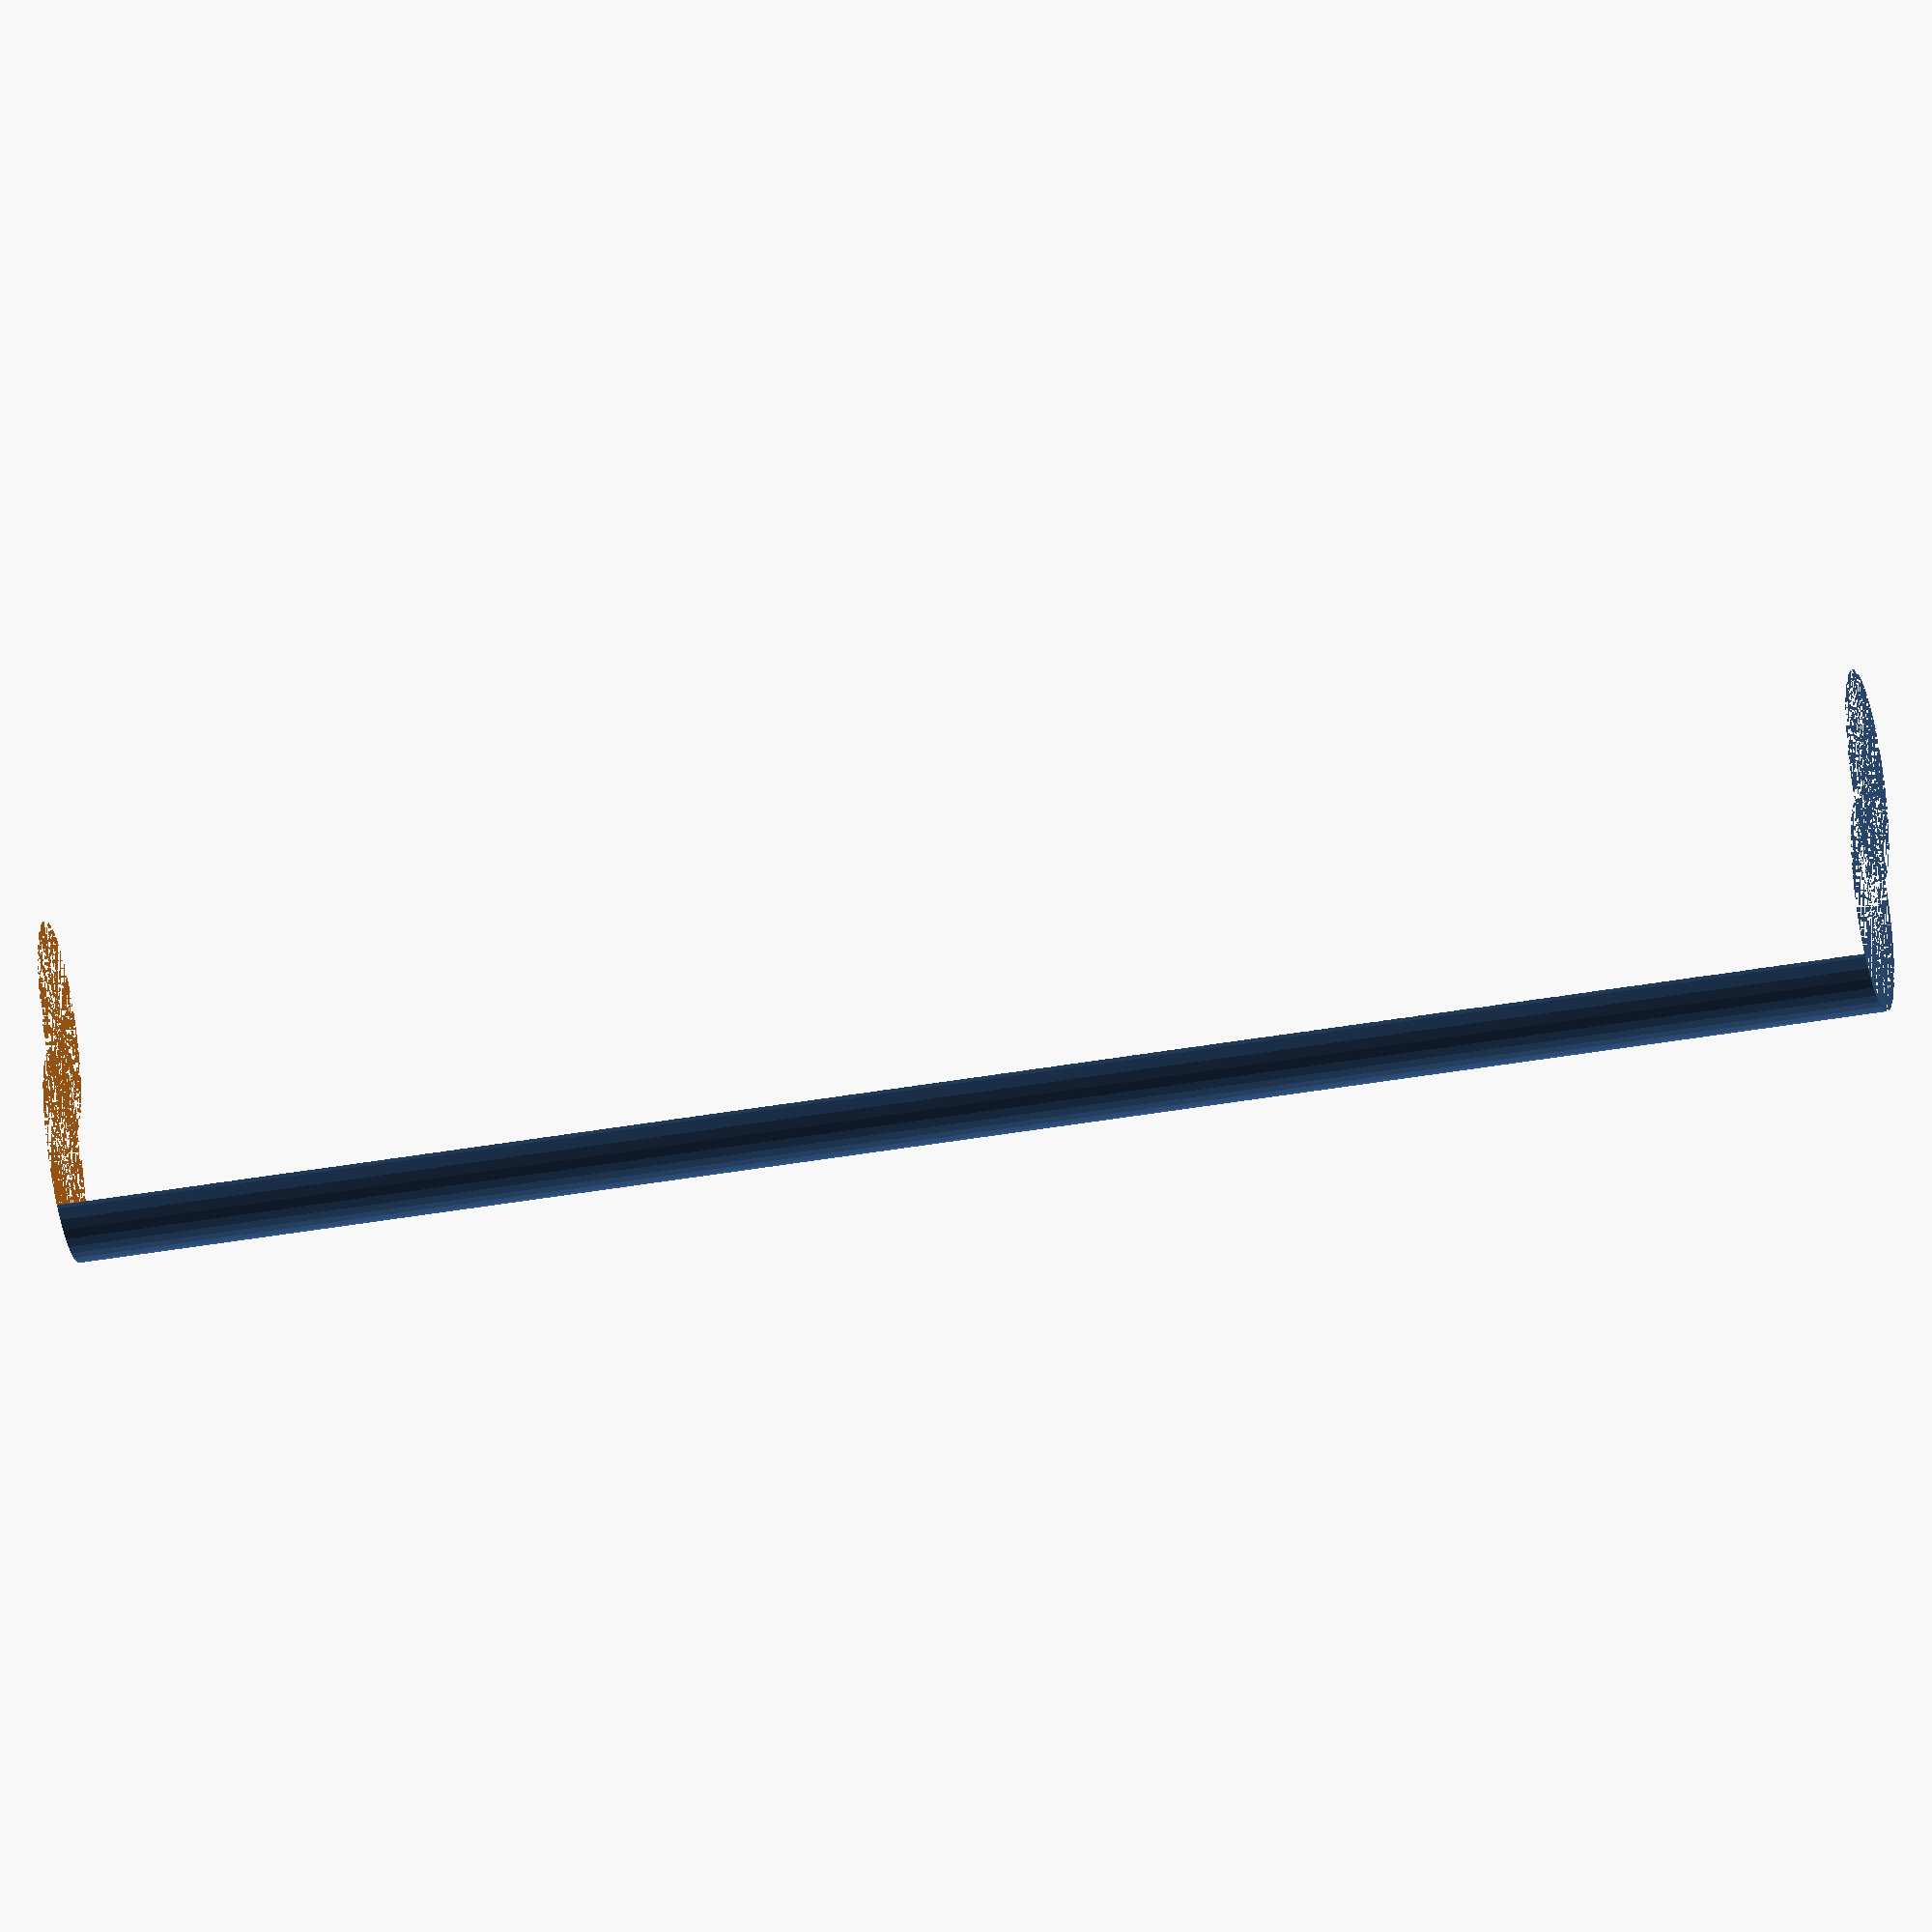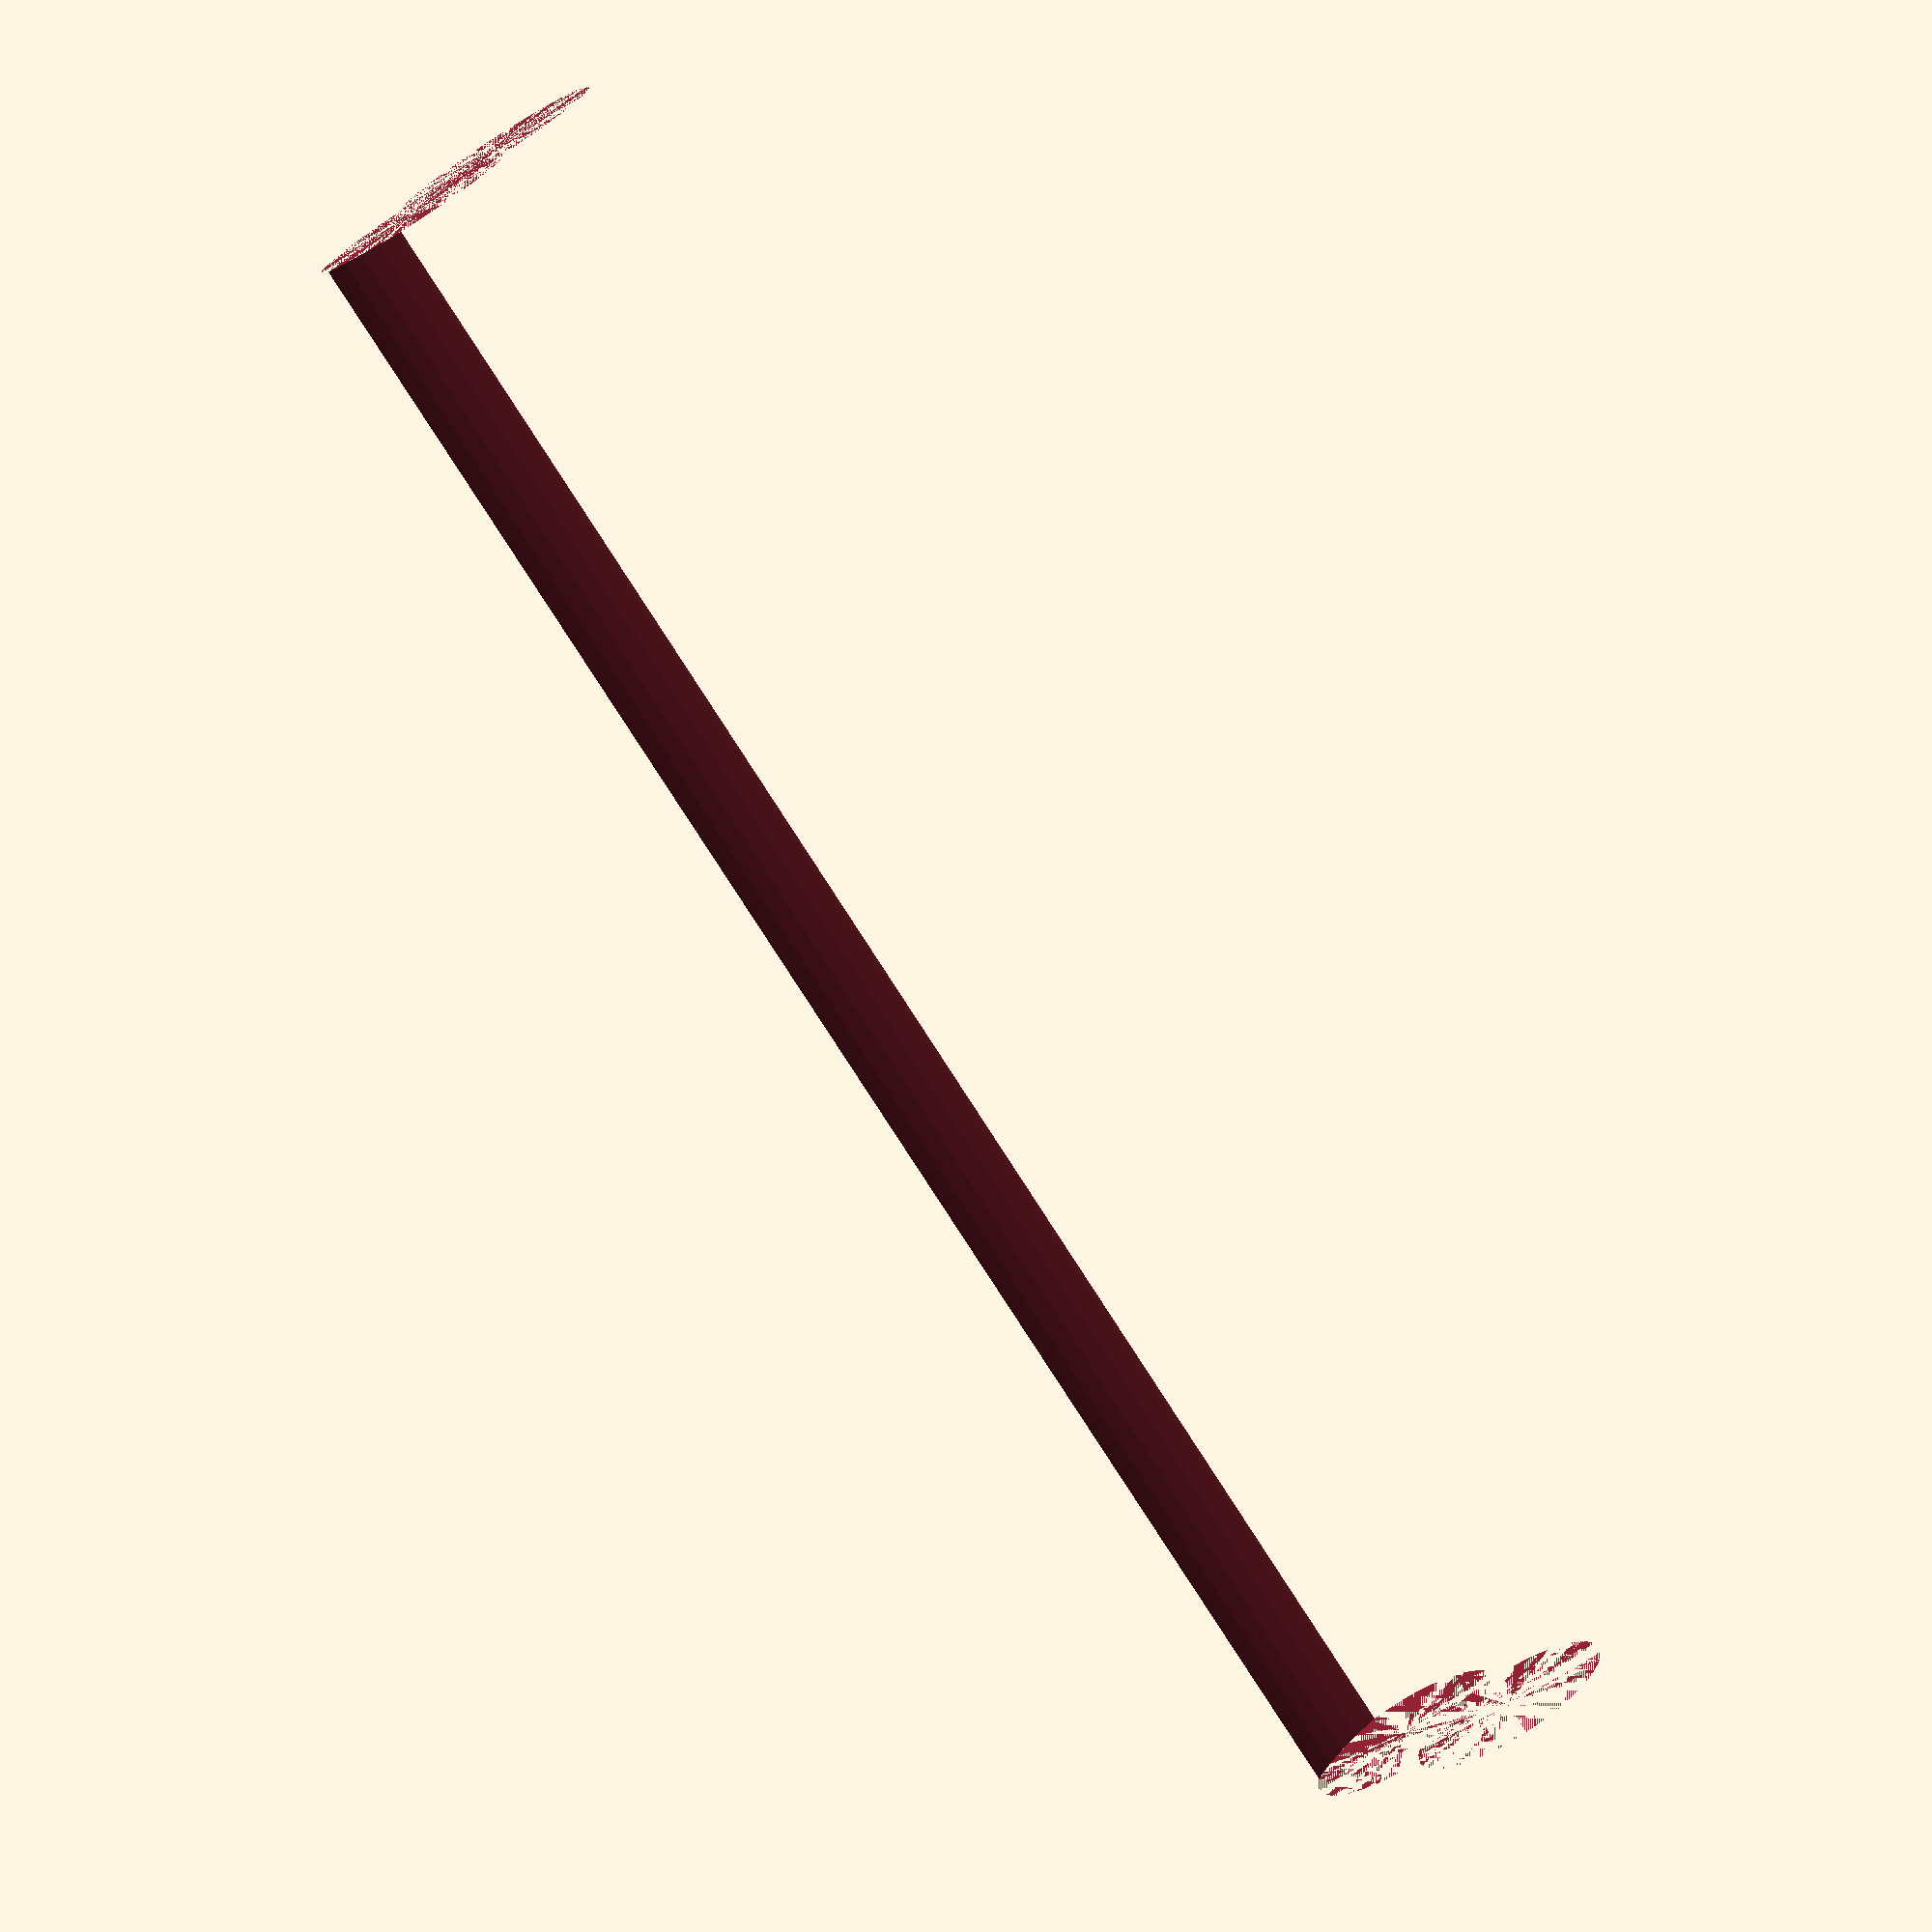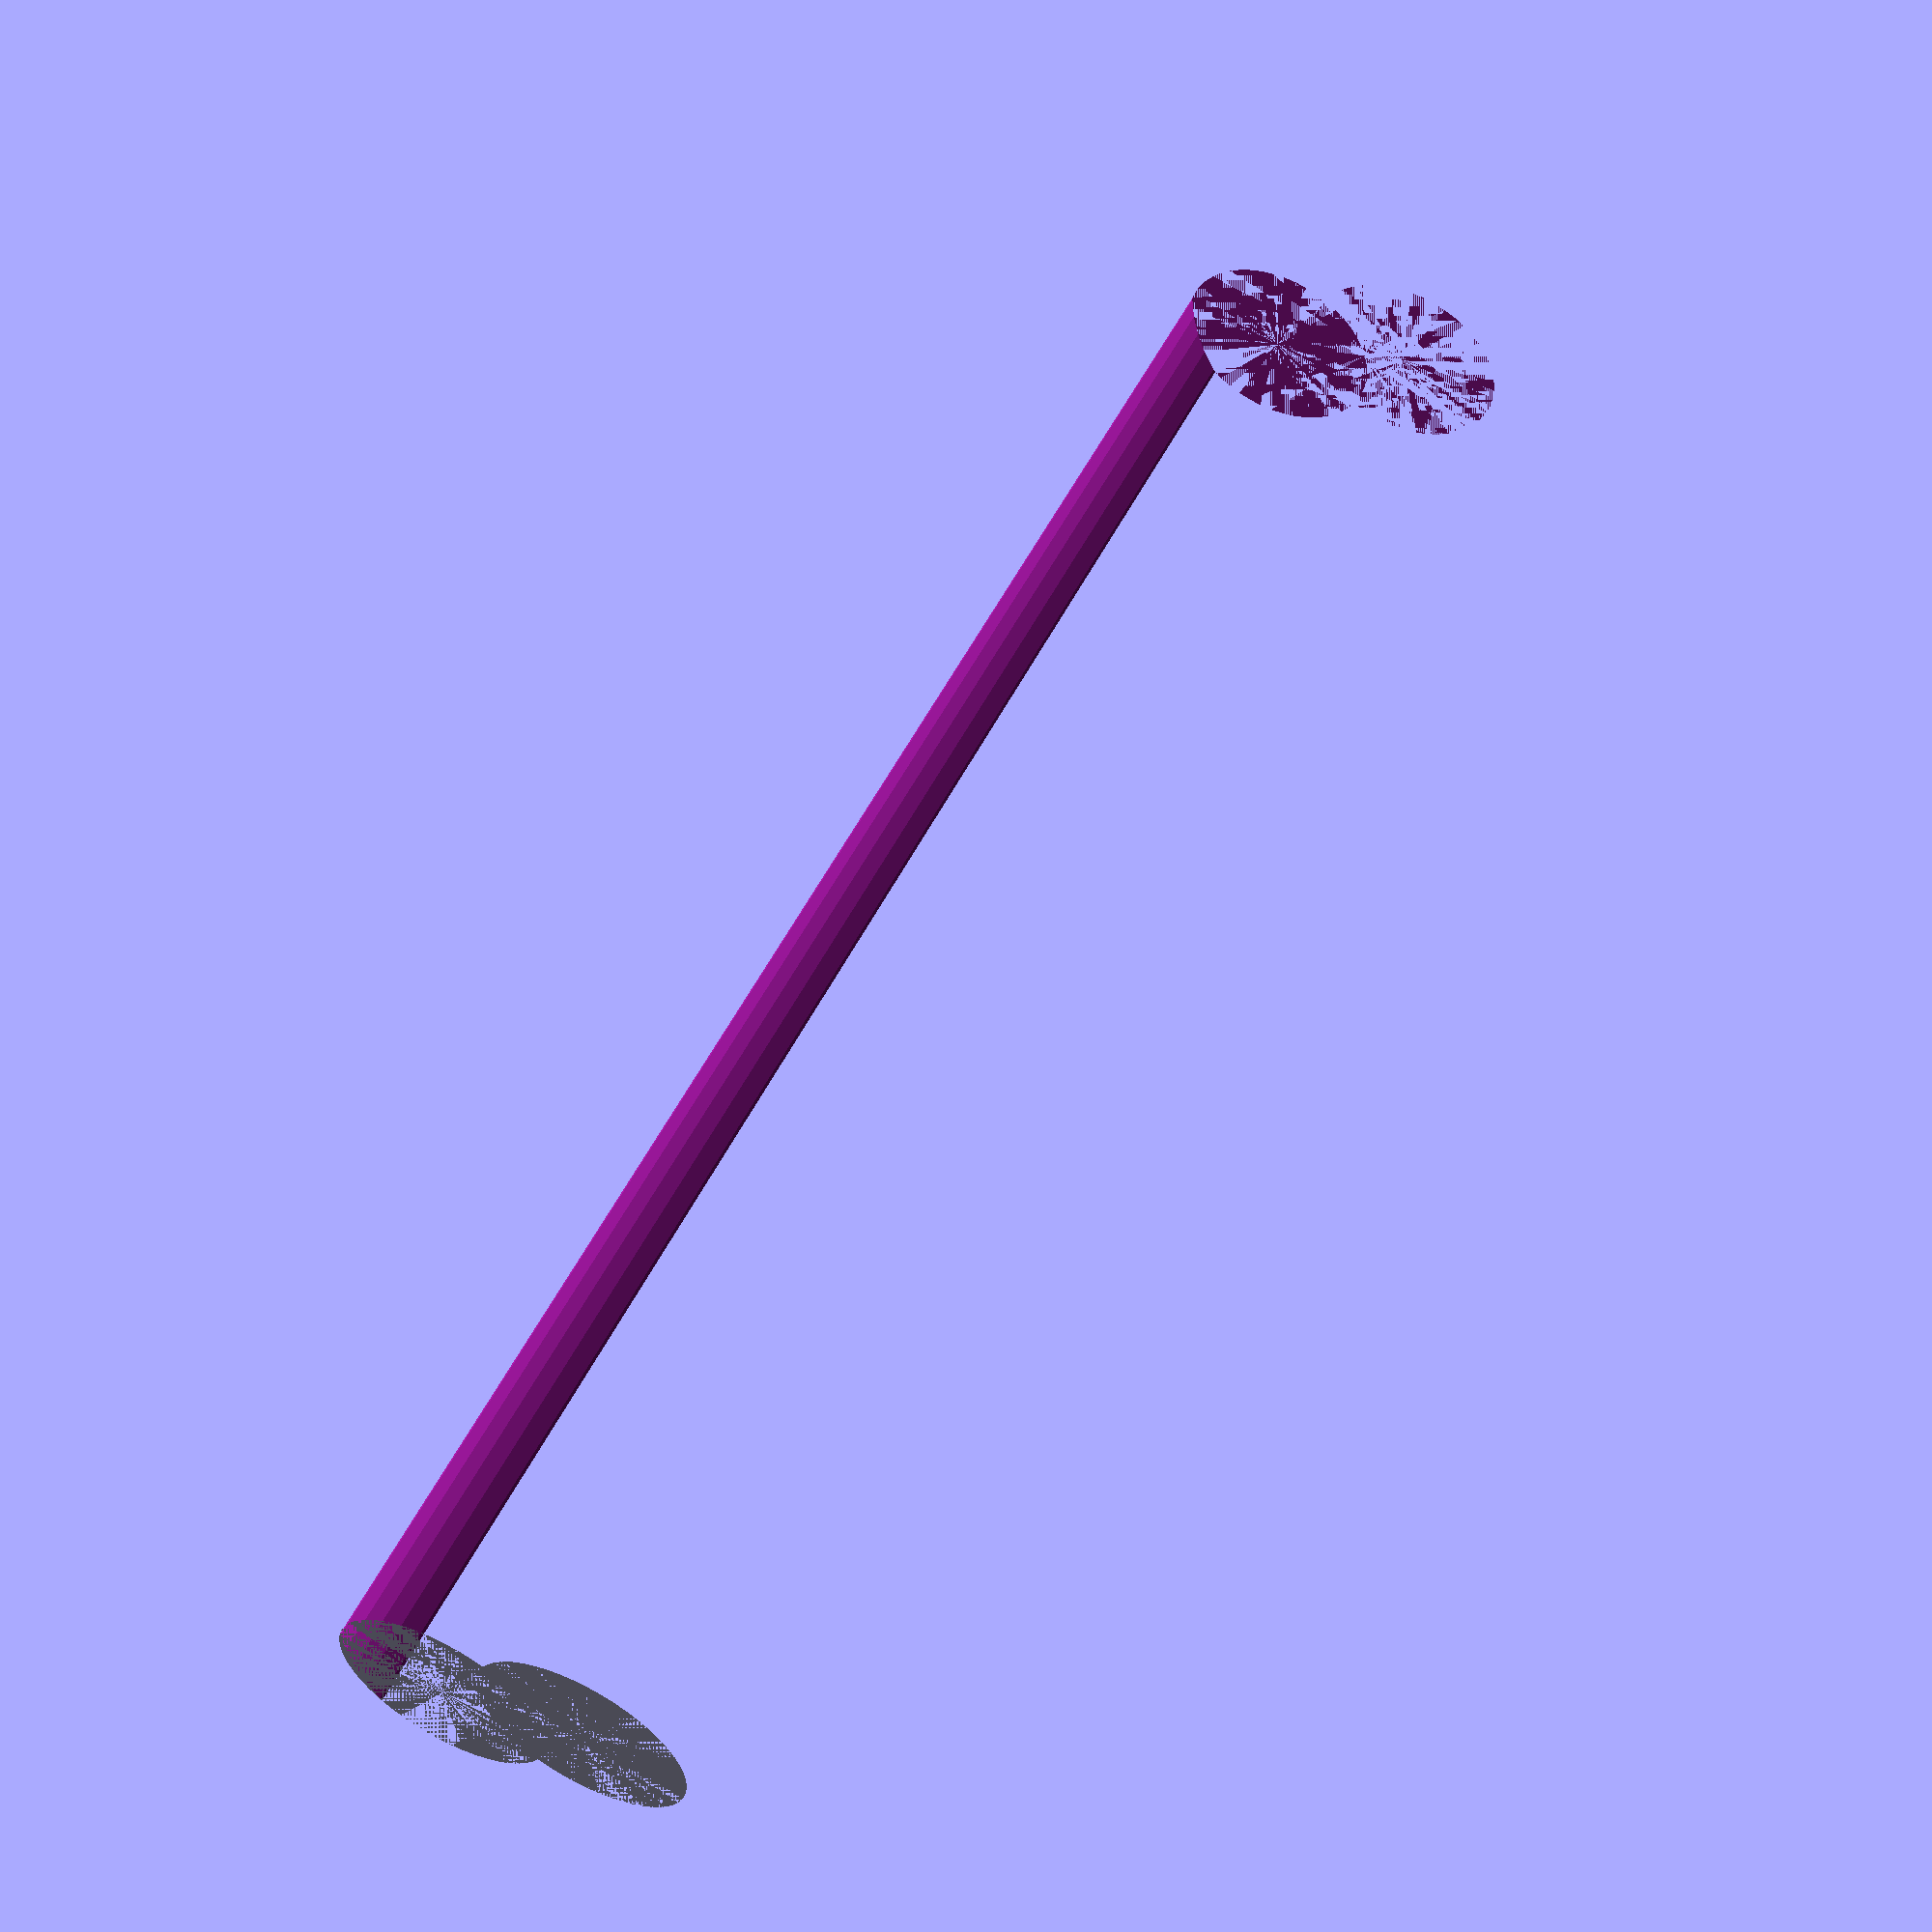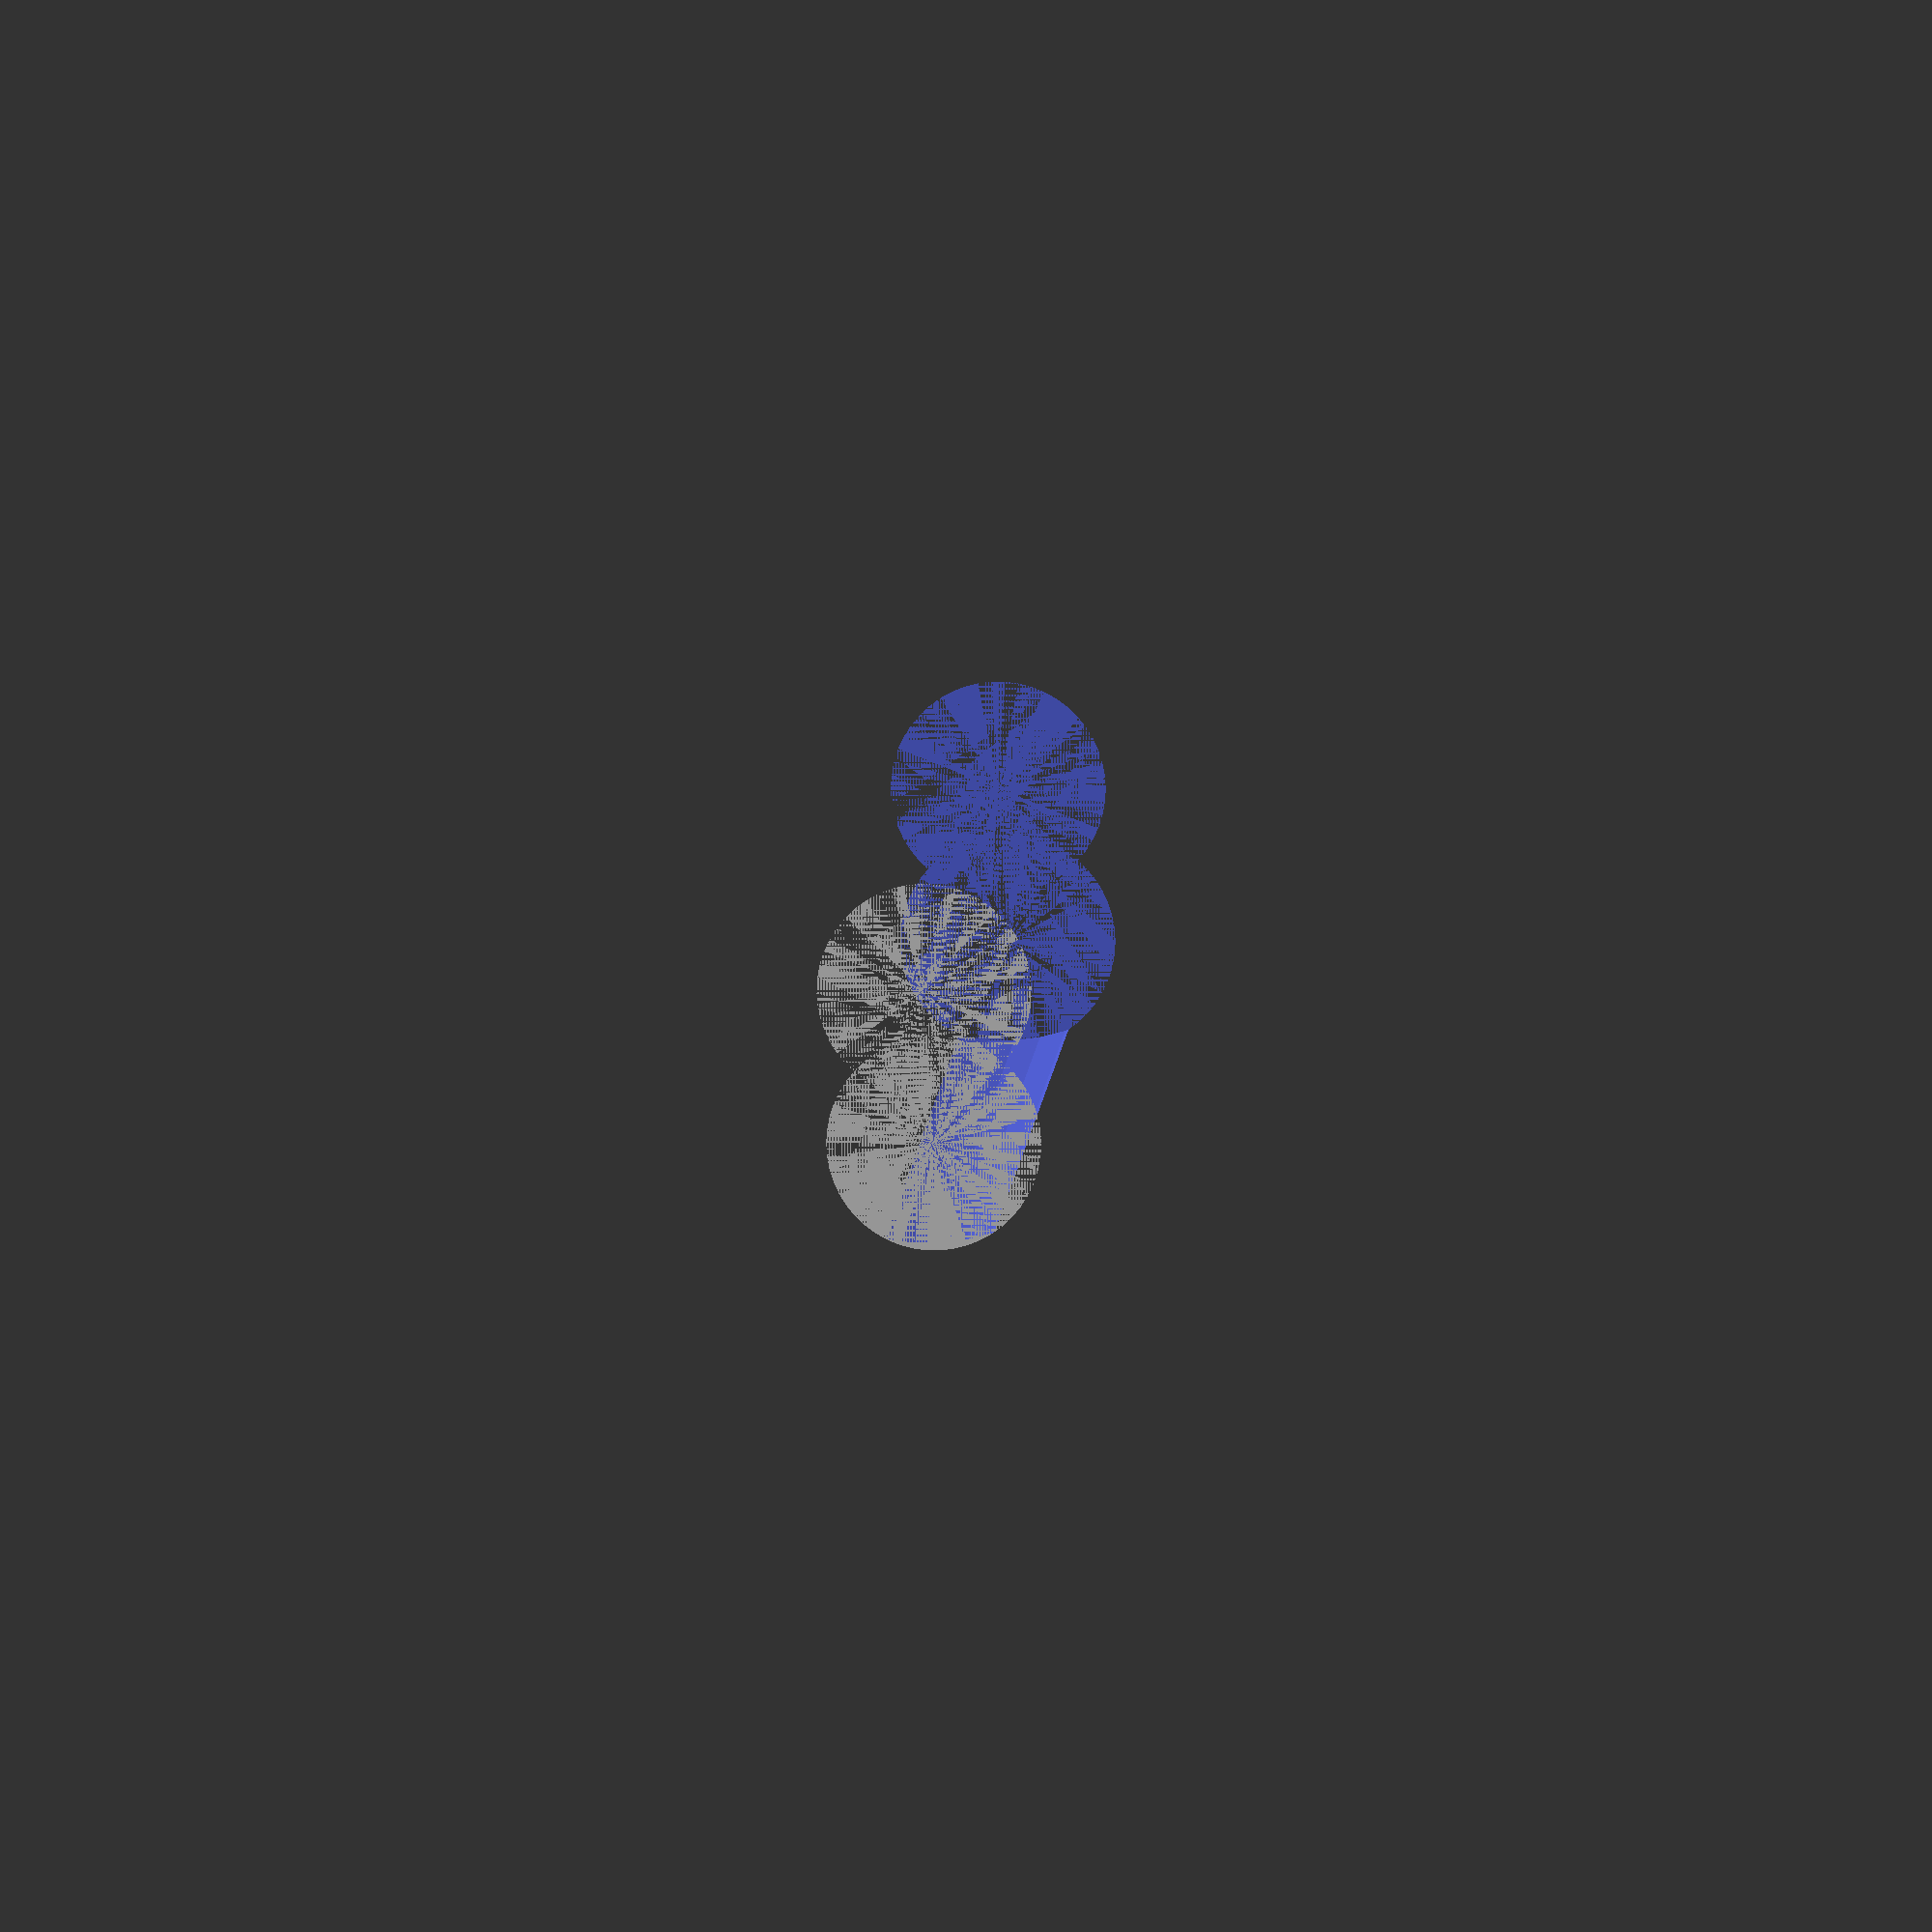
<openscad>
$fn = 50;


difference() {
	union() {
		cylinder(h = 120, r = 7.0000000000);
		translate(v = [-10.0000000000, 0, 0]) {
			cylinder(h = 120, r = 7.0000000000);
		}
	}
	union() {
		cylinder(h = 120, r = 3.2500000000);
		cylinder(h = 120, r = 1.8000000000);
		cylinder(h = 120, r = 1.8000000000);
		cylinder(h = 120, r = 1.8000000000);
		translate(v = [-14.5000000000, 0, 0]) {
			hull() {
				translate(v = [-3.7500000000, 0.0000000000, 0]) {
					cylinder(h = 120, r = 10.5000000000);
				}
				translate(v = [3.7500000000, 0.0000000000, 0]) {
					cylinder(h = 120, r = 10.5000000000);
				}
				translate(v = [-3.7500000000, -0.0000000000, 0]) {
					cylinder(h = 120, r = 10.5000000000);
				}
				translate(v = [3.7500000000, -0.0000000000, 0]) {
					cylinder(h = 120, r = 10.5000000000);
				}
			}
		}
		translate(v = [-7.0000000000, 0, 0.0000000000]) {
			cylinder(h = 120, r = 13.5000000000);
		}
	}
}
</openscad>
<views>
elev=42.2 azim=80.3 roll=281.7 proj=o view=wireframe
elev=82.5 azim=223.8 roll=32.9 proj=p view=wireframe
elev=125.4 azim=197.1 roll=333.6 proj=p view=wireframe
elev=353.7 azim=93.6 roll=182.3 proj=o view=wireframe
</views>
